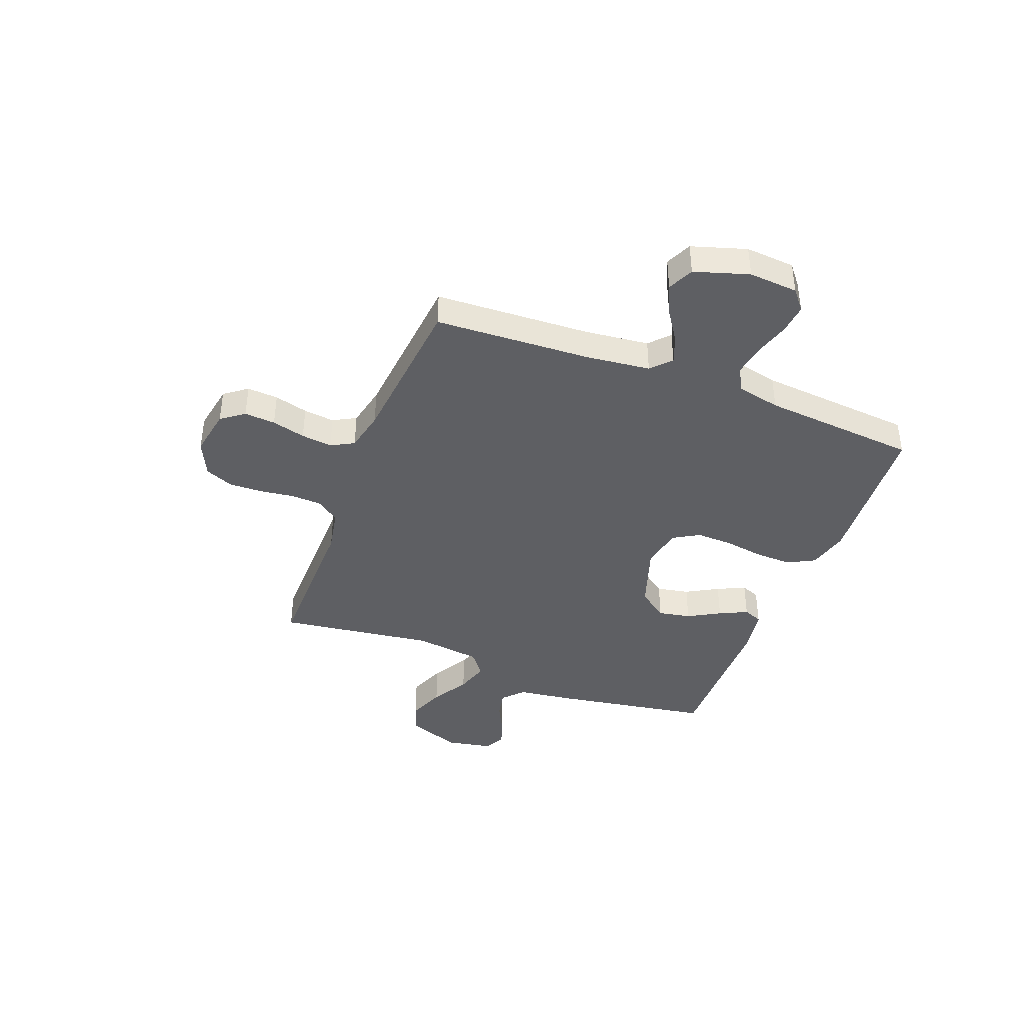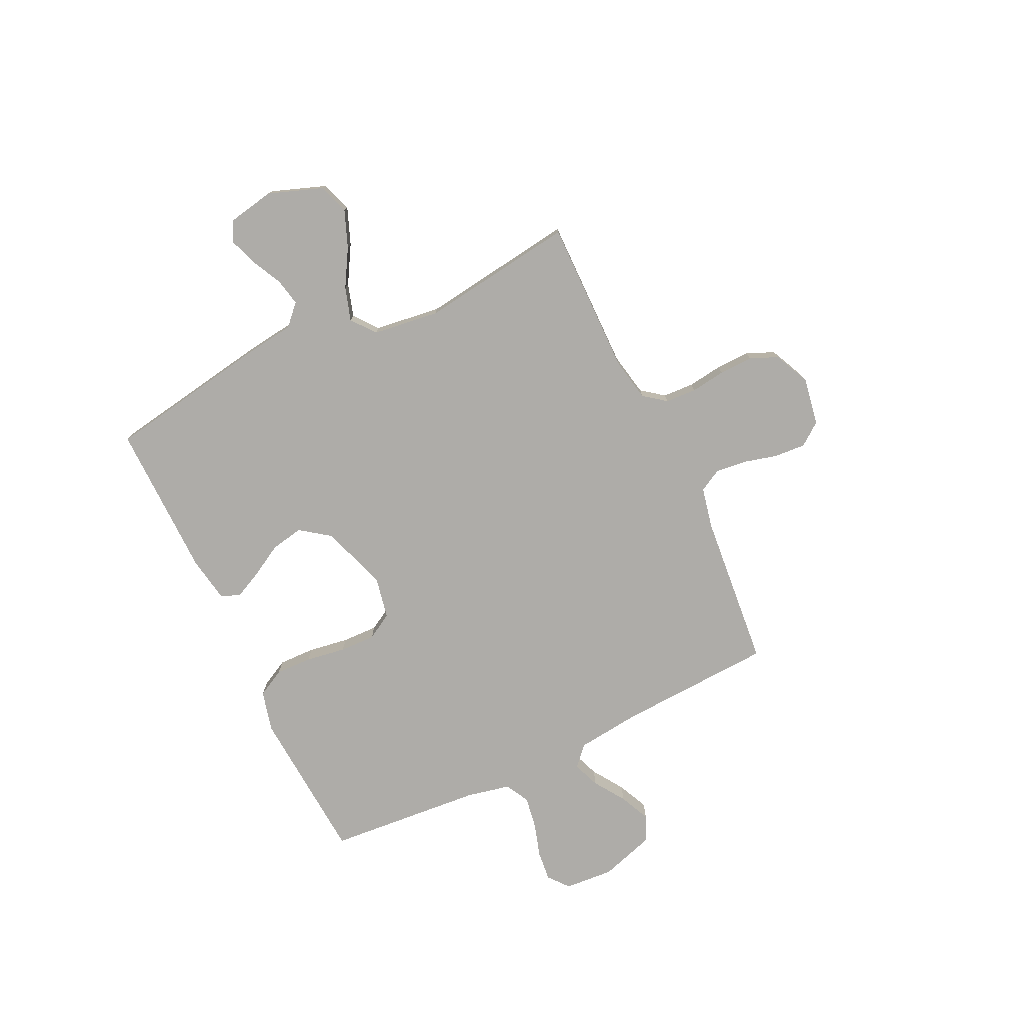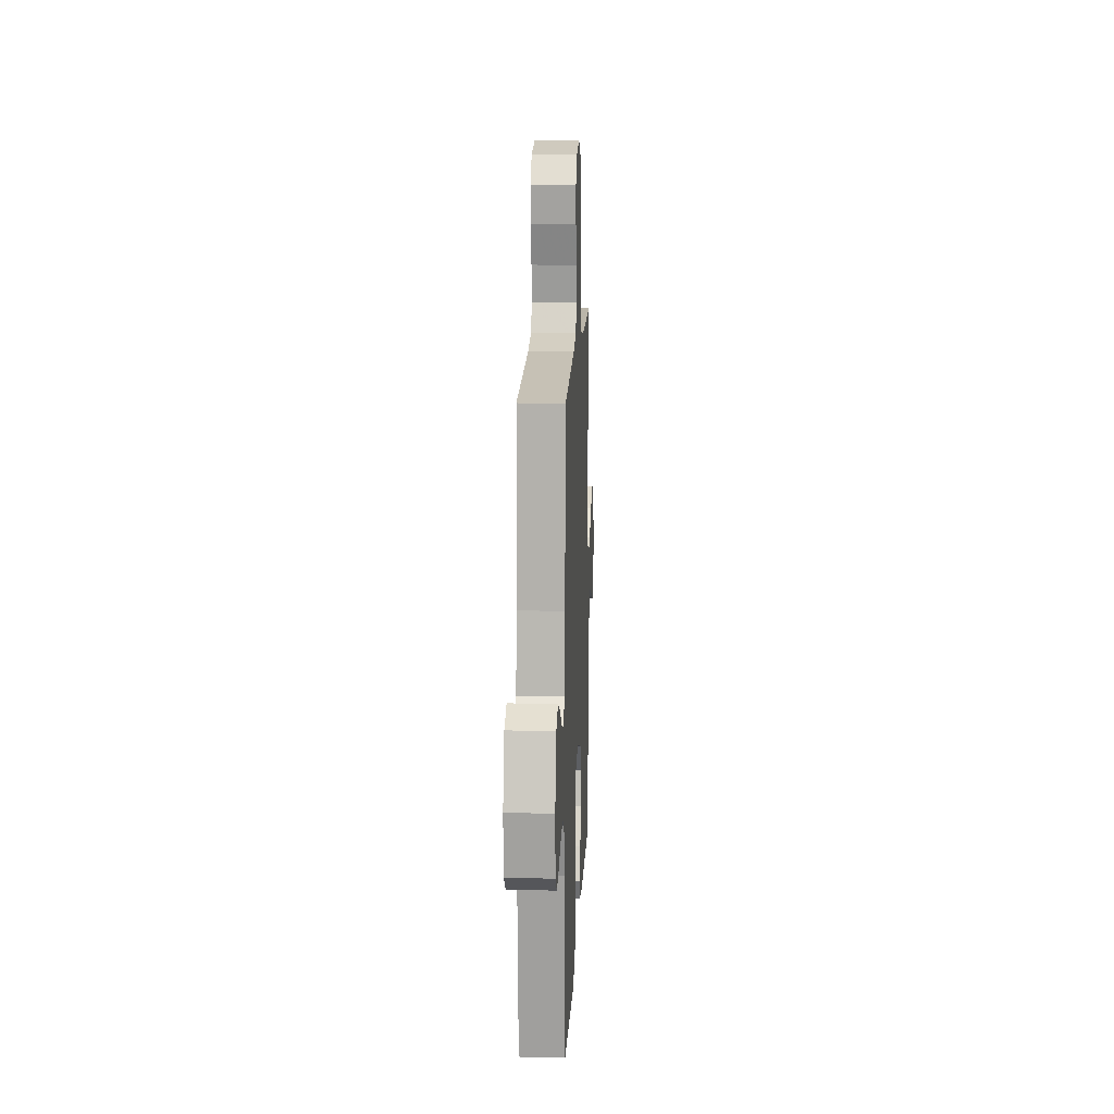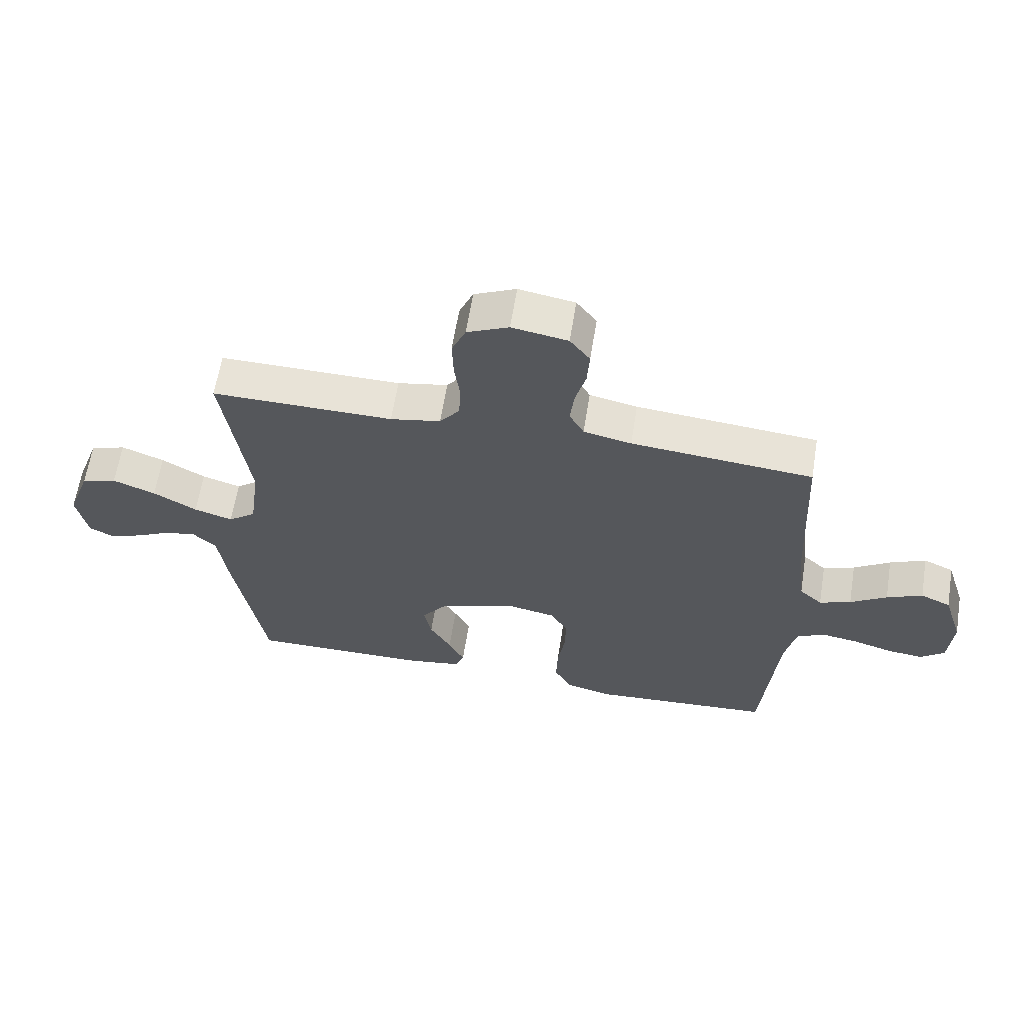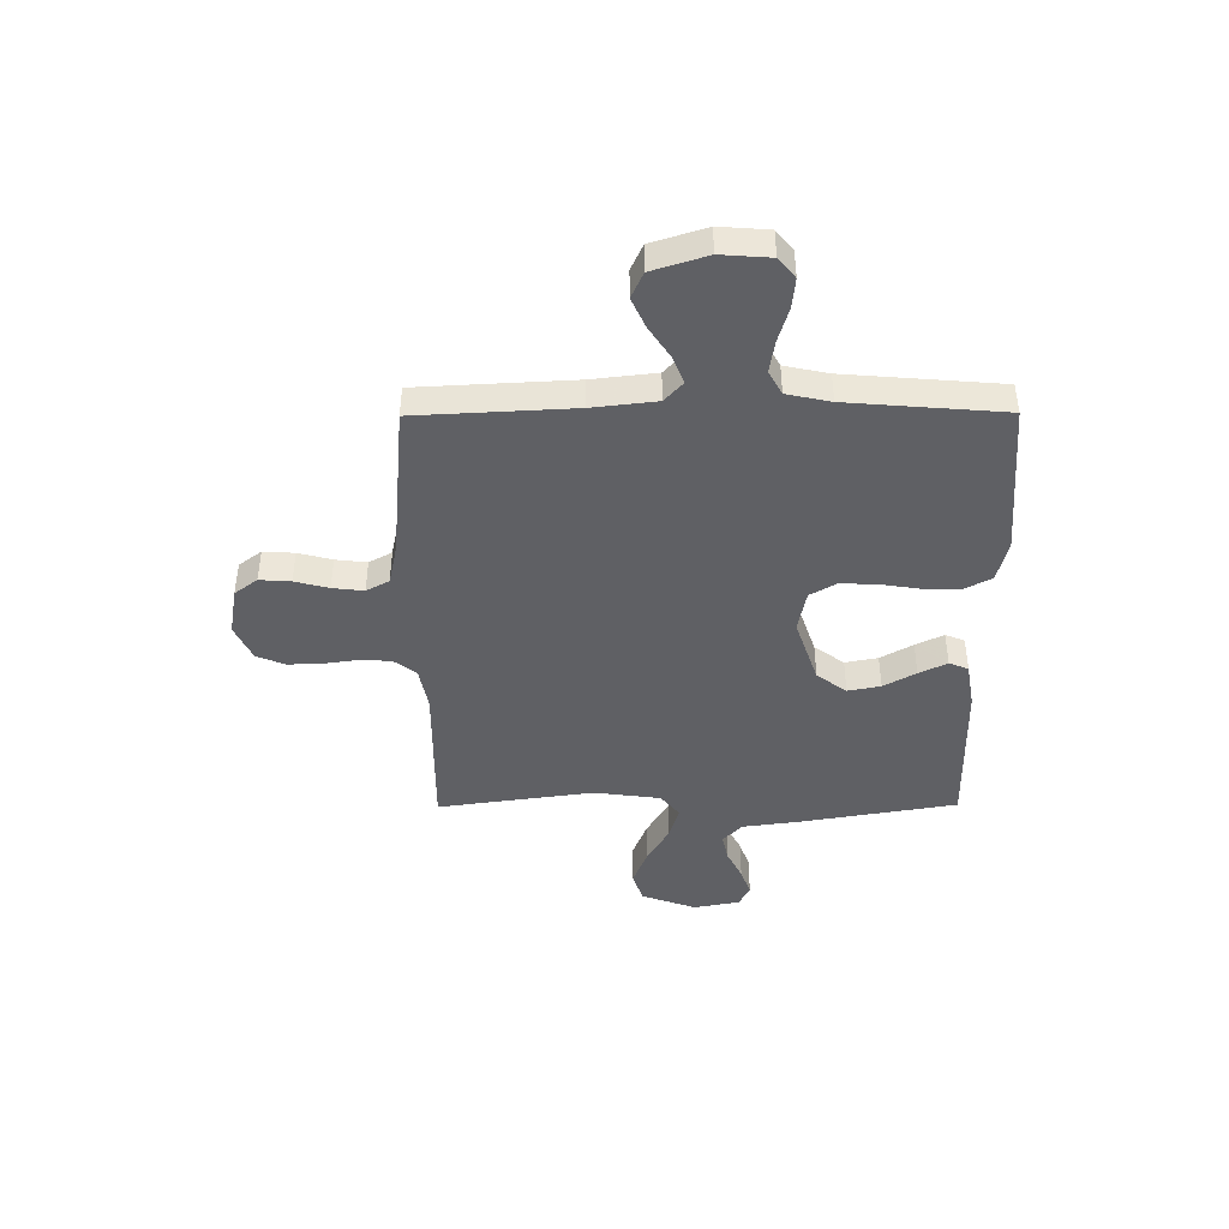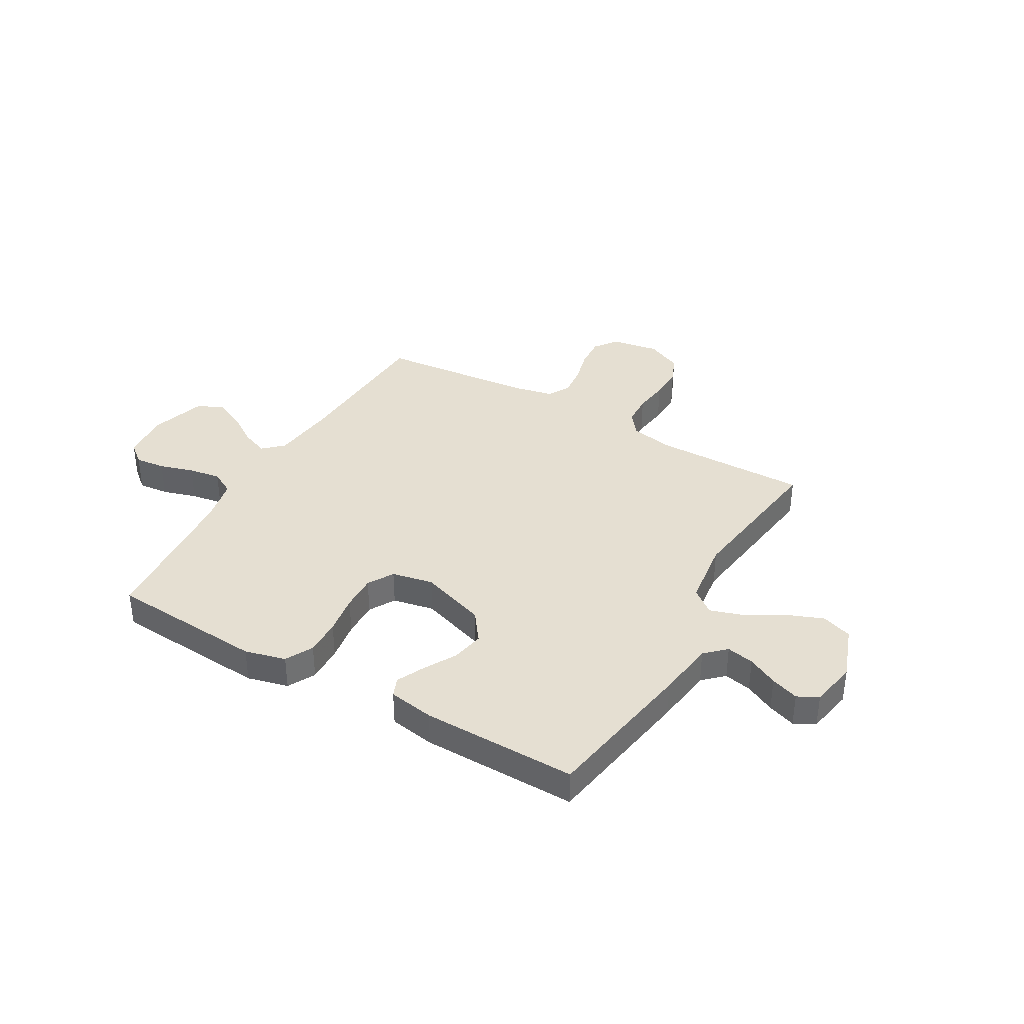
<metadata>
{"format":"obj","ext":"obj","renderer":"f3d","projection":"perspective","resolution":1024,"background":"white","views":[{"elev":-40.7,"azim":69.0,"up":"+Y"},{"elev":-76.8,"azim":-64.4,"up":"+Y"},{"elev":13.4,"azim":92.6,"up":"+Z"},{"elev":62.6,"azim":9.1,"up":"+Z"},{"elev":-43.7,"azim":90.4,"up":"+Y"},{"elev":37.5,"azim":-150.1,"up":"+Y"}]}
</metadata>
<code>
v -0.5 0.07 -0.5
v -0.55 0.07 -0.2
v -0.565 0.07 -0.088
v -0.604 0.07 -0.051
v -0.657 0.07 -0.062
v -0.715 0.07 -0.091
v -0.769 0.07 -0.11
v -0.809 0.07 -0.089
v -0.826 0.07 0
v -0.788 0.07 0.105
v -0.729 0.07 0.125
v -0.658 0.07 0.097
v -0.586 0.07 0.055
v -0.522 0.07 0.035
v -0.476 0.07 0.071
v -0.459 0.07 0.2
v -0.5 0.07 0.5
v -0.2 0.07 0.497
v -0.117 0.07 0.513
v -0.084 0.07 0.556
v -0.081 0.07 0.616
v -0.09 0.07 0.683
v -0.092 0.07 0.748
v -0.069 0.07 0.802
v 0 0.07 0.834
v 0.092 0.07 0.818
v 0.125 0.07 0.774
v 0.121 0.07 0.714
v 0.104 0.07 0.649
v 0.097 0.07 0.589
v 0.121 0.07 0.545
v 0.2 0.07 0.528
v 0.5 0.07 0.5
v 0.515 0.07 0.2
v 0.529 0.07 0.076
v 0.567 0.07 0.041
v 0.619 0.07 0.061
v 0.679 0.07 0.101
v 0.738 0.07 0.128
v 0.788 0.07 0.105
v 0.821 0.07 0
v 0.814 0.07 -0.095
v 0.775 0.07 -0.127
v 0.717 0.07 -0.121
v 0.651 0.07 -0.101
v 0.589 0.07 -0.091
v 0.543 0.07 -0.116
v 0.525 0.07 -0.2
v 0.5 0.07 -0.5
v 0.2 0.07 -0.521
v 0.121 0.07 -0.501
v 0.093 0.07 -0.448
v 0.095 0.07 -0.377
v 0.107 0.07 -0.3
v 0.109 0.07 -0.231
v 0.08 0.07 -0.181
v 0 0.07 -0.165
v -0.128 0.07 -0.208
v -0.17 0.07 -0.265
v -0.158 0.07 -0.328
v -0.123 0.07 -0.39
v -0.097 0.07 -0.444
v -0.112 0.07 -0.481
v -0.2 0.07 -0.496
v -0.5 0 -0.5
v -0.55 0 -0.2
v -0.565 0 -0.088
v -0.604 0 -0.051
v -0.657 0 -0.062
v -0.715 0 -0.091
v -0.769 0 -0.11
v -0.809 0 -0.089
v -0.826 0 0
v -0.788 0 0.105
v -0.729 0 0.125
v -0.658 0 0.097
v -0.586 0 0.055
v -0.522 0 0.035
v -0.476 0 0.071
v -0.459 0 0.2
v -0.5 0 0.5
v -0.2 0 0.497
v -0.117 0 0.513
v -0.084 0 0.556
v -0.081 0 0.616
v -0.09 0 0.683
v -0.092 0 0.748
v -0.069 0 0.802
v 0 0 0.834
v 0.092 0 0.818
v 0.125 0 0.774
v 0.121 0 0.714
v 0.104 0 0.649
v 0.097 0 0.589
v 0.121 0 0.545
v 0.2 0 0.528
v 0.5 0 0.5
v 0.515 0 0.2
v 0.529 0 0.076
v 0.567 0 0.041
v 0.619 0 0.061
v 0.679 0 0.101
v 0.738 0 0.128
v 0.788 0 0.105
v 0.821 0 0
v 0.814 0 -0.095
v 0.775 0 -0.127
v 0.717 0 -0.121
v 0.651 0 -0.101
v 0.589 0 -0.091
v 0.543 0 -0.116
v 0.525 0 -0.2
v 0.5 0 -0.5
v 0.2 0 -0.521
v 0.121 0 -0.501
v 0.093 0 -0.448
v 0.095 0 -0.377
v 0.107 0 -0.3
v 0.109 0 -0.231
v 0.08 0 -0.181
v 0 0 -0.165
v -0.128 0 -0.208
v -0.17 0 -0.265
v -0.158 0 -0.328
v -0.123 0 -0.39
v -0.097 0 -0.444
v -0.112 0 -0.481
v -0.2 0 -0.496
f 1 2 3
f 64 1 3
f 63 64 3
f 62 63 3
f 61 62 3
f 60 61 3
f 59 60 3 4
f 58 59 4
f 57 58 4
f 52 53 54
f 51 52 54
f 50 51 54
f 49 50 54
f 48 49 54
f 47 48 54 55
f 46 47 55 56
f 43 44 45
f 42 43 45
f 41 42 45
f 40 41 45
f 39 40 45
f 38 39 45
f 37 38 45
f 36 37 45 46
f 46 56 57
f 36 46 57
f 35 36 57
f 32 33 34
f 35 57 4
f 34 35 4
f 32 34 4
f 31 32 4
f 27 28 29
f 26 27 29
f 25 26 29
f 24 25 29
f 23 24 29
f 22 23 29
f 21 22 29
f 20 21 29 30
f 16 17 18
f 15 16 18 19
f 11 12 13
f 10 11 13
f 9 10 13
f 8 9 13
f 7 8 13
f 6 7 13
f 5 6 13
f 5 13 14
f 4 5 14
f 19 20 30 31
f 15 19 31
f 15 31 4
f 4 14 15
f 67 66 65
f 67 65 128
f 67 128 127
f 67 127 126
f 67 126 125
f 67 125 124
f 68 67 124 123
f 68 123 122
f 68 122 121
f 118 117 116
f 118 116 115
f 118 115 114
f 118 114 113
f 118 113 112
f 119 118 112 111
f 120 119 111 110
f 109 108 107
f 109 107 106
f 109 106 105
f 109 105 104
f 109 104 103
f 109 103 102
f 109 102 101
f 110 109 101 100
f 121 120 110
f 121 110 100
f 121 100 99
f 98 97 96
f 68 121 99
f 68 99 98
f 68 98 96
f 68 96 95
f 93 92 91
f 93 91 90
f 93 90 89
f 93 89 88
f 93 88 87
f 93 87 86
f 93 86 85
f 94 93 85 84
f 82 81 80
f 83 82 80 79
f 77 76 75
f 77 75 74
f 77 74 73
f 77 73 72
f 77 72 71
f 77 71 70
f 77 70 69
f 78 77 69
f 78 69 68
f 95 94 84 83
f 95 83 79
f 68 95 79
f 79 78 68
f 1 65 66 2
f 2 66 67 3
f 3 67 68 4
f 4 68 69 5
f 5 69 70 6
f 6 70 71 7
f 7 71 72 8
f 8 72 73 9
f 9 73 74 10
f 10 74 75 11
f 11 75 76 12
f 12 76 77 13
f 13 77 78 14
f 14 78 79 15
f 15 79 80 16
f 16 80 81 17
f 17 81 82 18
f 18 82 83 19
f 19 83 84 20
f 20 84 85 21
f 21 85 86 22
f 22 86 87 23
f 23 87 88 24
f 24 88 89 25
f 25 89 90 26
f 26 90 91 27
f 27 91 92 28
f 28 92 93 29
f 29 93 94 30
f 30 94 95 31
f 31 95 96 32
f 32 96 97 33
f 33 97 98 34
f 34 98 99 35
f 35 99 100 36
f 36 100 101 37
f 37 101 102 38
f 38 102 103 39
f 39 103 104 40
f 40 104 105 41
f 41 105 106 42
f 42 106 107 43
f 43 107 108 44
f 44 108 109 45
f 45 109 110 46
f 46 110 111 47
f 47 111 112 48
f 48 112 113 49
f 49 113 114 50
f 50 114 115 51
f 51 115 116 52
f 52 116 117 53
f 53 117 118 54
f 54 118 119 55
f 55 119 120 56
f 56 120 121 57
f 57 121 122 58
f 58 122 123 59
f 59 123 124 60
f 60 124 125 61
f 61 125 126 62
f 62 126 127 63
f 63 127 128 64
f 64 128 65 1

</code>
